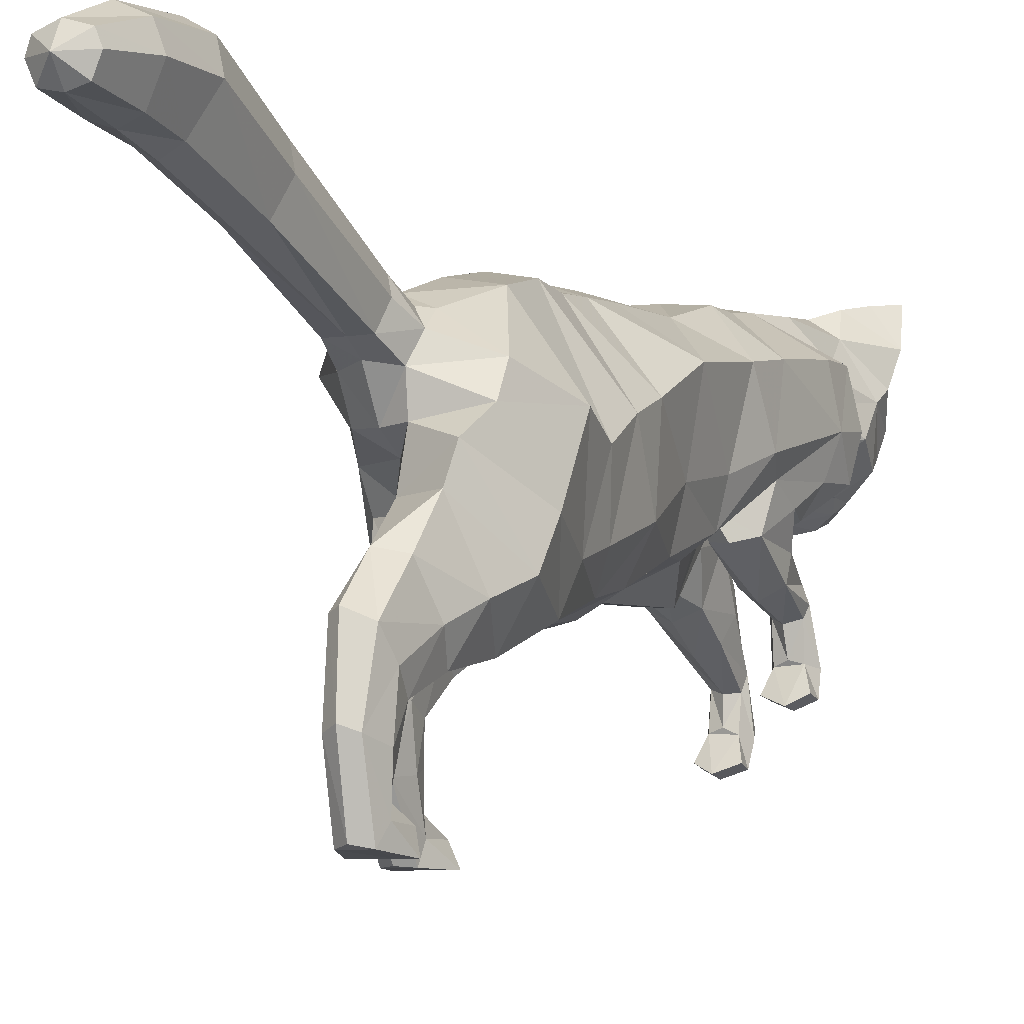
<metadata>
{"format":"obj","ext":"obj","renderer":"f3d","projection":"perspective","resolution":1024,"background":"white","views":[{"elev":-6.6,"azim":-154.3,"up":"+Z"}]}
</metadata>
<code>
o mesh_cat
v -0.05751 0.1438 0.09916
v -0.02739 0.1072 0.2119
v -0.03927 0.1707 0.1464
v -0.01678 0.1438 0.1982
v -0.01441 0.1615 0.1545
v -0.01045 0.1494 0.1987
v -0.04514 0.1002 0.08711
v -0.02407 0.07304 0.2202
v -0.03351 -0.0303 0.1228
v -0.01742 -0.01325 0.2249
v -0.03351 -0.079 0.1377
v -0.01895 -0.06631 0.2269
v -0.03351 0.01455 0.1063
v -0.01985 0.01903 0.2218
v -0.04464 -0.1194 0.1634
v -0.02008 -0.1079 0.2385
v -0.05355 -0.1841 0.1681
v -0.01874 -0.1568 0.2428
v -0.03693 -0.1942 0.1719
v -0.02407 -0.188 0.2453
v -0.02538 -0.2028 0.1873
v -0.03251 -0.23 0.2409
v -0.02556 -0.2198 0.1778
v -0.04768 -0.2515 0.2198
v -0.02536 -0.2404 0.1701
v -0.01857 -0.2733 0.2119
v -0.02169 -0.2477 0.1631
v -0.01084 -0.2698 0.194
v -0.01136 -0.2692 0.1616
v -0.02136 0.04557 0.219
v -0.03351 0.04229 0.1002
v -0.006634 0.06844 0.08216
v -0.006519 -0.1378 0.1538
v -0.03941 0.182 0.07926
v -0.01057 0.182 0.07927
v -0.03443 0.1695 0.06395
v -0.01448 0.1695 0.06395
v -0.03374 0.1951 0.1031
v -0.01503 0.1951 0.1031
v -0.03675 0.2106 0.06332
v -0.01328 0.2106 0.06331
v -0.03419 0.1989 0.05247
v -0.01512 0.1989 0.05246
v -0.03388 0.2207 0.07773
v -0.01639 0.2238 0.08084
v -0.03667 0.2146 0.0353
v -0.01437 0.2141 0.03536
v -0.03266 0.203 0.03426
v -0.01702 0.2027 0.0342
v -0.03242 0.2292 0.03978
v -0.01718 0.2292 0.03978
v -0.03543 0.2136 0.01074
v -0.01574 0.2138 0.01109
v -0.03172 0.2079 0.01766
v -0.01802 0.2079 0.01766
v -0.03281 0.2198 0.001011
v -0.01693 0.2198 0.001026
v -0.03479 0.1943 0.009482
v -0.01639 0.1942 0.01047
v -0.03881 0.1985 -0.00178
v -0.009355 0.1982 -0.001472
v -0.03874 -0.1166 0.1395
v -0.03871 -0.1622 0.1504
v -0.03276 -0.1543 0.1448
v -0.01387 -0.1182 0.1384
v -0.01469 -0.1726 0.1509
v -0.03771 -0.1476 0.1214
v -0.01522 -0.1479 0.1214
v -0.01469 -0.1554 0.147
v -0.01916 -0.184 0.1257
v -0.01776 -0.1806 0.1106
v -0.03057 -0.1851 0.1251
v -0.03251 -0.1808 0.1098
v -0.01622 -0.1961 0.09513
v -0.01781 -0.1824 0.089
v -0.03291 -0.1961 0.09507
v -0.03239 -0.1821 0.08989
v -0.01498 -0.1867 0.07417
v -0.01383 -0.1763 0.07635
v -0.03663 -0.1877 0.07445
v -0.03716 -0.1765 0.07665
v -0.05975 0.1295 0.1229
v -0.04576 0.1534 0.161
v -0.01454 0.164 0.1743
v -0.04921 0.08815 0.1101
v -0.04166 -0.02831 0.1524
v -0.04166 -0.07334 0.1606
v -0.04836 0.01797 0.1315
v -0.05042 -0.1042 0.1729
v -0.05789 -0.1887 0.1917
v -0.04934 -0.194 0.1942
v -0.03391 -0.2056 0.2079
v -0.04441 -0.2299 0.1944
v -0.02586 -0.2553 0.1692
v -0.04836 0.0614 0.1179
v -0.06053 0.1058 0.1645
v -0.05454 0.07313 0.1548
v -0.05032 -0.02719 0.2007
v -0.05033 -0.07984 0.2082
v -0.05117 0.01778 0.1801
v -0.05319 -0.1074 0.2129
v -0.055 -0.1787 0.2199
v -0.04611 -0.1841 0.2216
v -0.03475 -0.2087 0.2224
v -0.04648 -0.2402 0.2124
v -0.04009 -0.2689 0.203
v -0.0228 -0.2672 0.1933
v -0.05264 0.04476 0.1703
v -0.04612 0.1442 0.1785
v -0.01901 0.1575 0.1886
v -0.051 -0.1593 0.1665
v -0.01831 -0.1364 0.2395
v -0.005455 -0.1587 0.1586
v -0.04473 -0.1402 0.1532
v -0.01111 -0.1516 0.1356
v -0.007394 -0.1483 0.1468
v -0.03863 -0.1516 0.1355
v -0.01593 -0.183 0.1169
v -0.0342 -0.1841 0.116
v -0.01388 -0.1906 0.08738
v -0.03664 -0.1909 0.08811
v -0.05834 -0.1619 0.1885
v -0.0559 -0.1526 0.219
v -0.01055 -0.2536 0.1567
v -0.004213 -0.283 0.1793
v -0.01992 -0.2717 0.1768
v -0.01733 -0.2298 0.2511
v -0.01969 -0.2613 0.2386
v -0.05085 -0.261 0.2394
v -0.03645 -0.26 0.2607
v -0.02841 -0.2432 0.2569
v -0.02609 -0.2641 0.2454
v -0.0377 -0.2694 0.2585
v -0.04812 -0.2711 0.2622
v -0.01397 0.1737 0.1976
v -0.01085 0.1805 0.1837
v -0.01018 0.1696 0.2069
v -0.01503 0.2462 0.2284
v -0.009342 0.2536 0.2112
v -0.009585 0.2408 0.242
v -0.01974 0.3022 0.2489
v -0.009845 0.31 0.2274
v -0.01324 0.2966 0.2653
v -0.01885 0.337 0.2487
v -0.01124 0.337 0.2311
v -0.01385 0.3375 0.2621
v -0.01443 0.3675 0.2448
v -0.01021 0.3672 0.2349
v -0.01166 0.368 0.2522
v -0.04737 0.1622 0.08972
v -0.01138 0.1209 0.06976
v -0.03671 0.1781 0.1276
v -0.03637 0.1351 0.07089
v -0.006421 0.1516 0.08668
v -0.01148 0.165 0.1271
v -0.02252 0.07712 0.08492
v -0.01684 -0.1096 0.1528
v -0.01221 -0.03037 0.1123
v -0.01221 0.01282 0.0949
v -0.01938 0.1996 0.106
v -0.02239 0.2272 0.0832
v -0.0248 0.2337 0.04286
v -0.02459 0.2247 0.002746
v -0.02522 0.1905 0.01023
v -0.02462 0.1907 -0.001476
v -0.0258 -0.112 0.1367
v -0.02601 -0.1434 0.1144
v -0.02465 -0.1762 0.1072
v -0.02502 -0.181 0.09192
v -0.02687 -0.183 0.06954
v -0.02679 -0.1723 0.07108
v -0.01221 0.03762 0.09146
v -0.01645 -0.08104 0.1267
v -0.03706 -0.2644 0.189
v -0.03966 -0.252 0.1825
v 0 0.09741 0.09552
v -3e-06 0.106 0.2172
v -6e-06 0.1396 0.1446
v -1.6e-05 0.1419 0.2053
v -6e-06 0.1563 0.1538
v -1.8e-05 0.1471 0.2029
v -0 0.06006 0.08368
v -0 0.07005 0.2252
v -0 -0.03283 0.1061
v -0 -0.01533 0.2313
v -0 -0.0645 0.233
v -0 0.01082 0.09257
v -0 0.01946 0.2287
v -0 -0.09869 0.2391
v -0 -0.1502 0.246
v -0 -0.1797 0.2479
v -0 -0.1994 0.1867
v -0 -0.2307 0.2529
v -0 -0.2187 0.1753
v -0 -0.2584 0.2393
v -0 -0.2359 0.1664
v -0 -0.2735 0.2124
v -0 -0.2455 0.1594
v -0 -0.2705 0.1947
v -0 -0.2532 0.1551
v -0 -0.2795 0.1711
v -0 0.04395 0.2248
v -0 0.03306 0.08866
v 0.05751 0.04915 0.1064
v 0.02739 0.09402 0.2141
v 0.03926 0.09871 0.1485
v 0.01675 0.1414 0.1984
v 0.0144 0.1503 0.155
v 0.01042 0.1494 0.1987
v 0.04514 0.0303 0.09477
v 0.02407 0.06166 0.2225
v 0.03351 -0.0363 0.115
v 0.01742 -0.01325 0.2249
v 0.03351 -0.1058 0.119
v 0.01895 -0.06467 0.2242
v 0.03351 0.002537 0.108
v 0.01985 0.01602 0.2224
v 0.04464 -0.1514 0.1295
v 0.02008 -0.09646 0.2309
v 0.05355 -0.1728 0.1851
v 0.01874 -0.1457 0.2408
v 0.03693 -0.1753 0.1962
v 0.02407 -0.1772 0.2451
v 0.02538 -0.1964 0.1924
v 0.03251 -0.23 0.2409
v 0.02556 -0.2198 0.1779
v 0.04768 -0.2515 0.2198
v 0.02536 -0.2404 0.1701
v 0.01857 -0.2733 0.2119
v 0.02169 -0.2477 0.1631
v 0.01084 -0.2698 0.194
v 0.01136 -0.2692 0.1616
v 0.02136 0.03758 0.2208
v 0.03351 0.01983 0.1031
v 0.006634 0.05263 0.08401
v 0.006518 -0.1589 0.1407
v -0 -0.1853 0.1674
v 0.03941 0.08283 0.08206
v 0.01057 0.08284 0.08204
v 0.03443 0.06722 0.06985
v 0.01448 0.06723 0.06985
v 0.03374 0.09937 0.1036
v 0.01503 0.09938 0.1036
v 0.03675 0.1047 0.05891
v 0.01328 0.1046 0.05885
v 0.03419 0.09019 0.05287
v 0.01512 0.0902 0.05288
v 0.03388 0.1189 0.06895
v 0.01639 0.1229 0.07096
v 0.03667 0.09778 0.03144
v 0.01437 0.09773 0.03146
v 0.03266 0.08669 0.03447
v 0.01702 0.08671 0.03447
v 0.03242 0.1134 0.03015
v 0.01718 0.1134 0.03015
v 0.03543 0.08757 0.008114
v 0.01574 0.08755 0.008089
v 0.03172 0.08457 0.01702
v 0.01802 0.08467 0.01706
v 0.03281 0.092 -0.002808
v 0.01693 0.09198 -0.00281
v 0.03479 0.06796 0.008275
v 0.01639 0.06796 0.008216
v 0.03881 0.07109 -0.00342
v 0.009355 0.07113 -0.003484
v 0.03874 -0.1748 0.1154
v 0.03871 -0.1868 0.1614
v 0.03276 -0.215 0.1256
v 0.01387 -0.1772 0.1156
v 0.01469 -0.1871 0.1664
v 0.03771 -0.2027 0.1022
v 0.01522 -0.202 0.1016
v 0.01469 -0.2169 0.1287
v 0.01916 -0.238 0.09859
v 0.01776 -0.2322 0.08172
v 0.03057 -0.2391 0.09754
v 0.03251 -0.2318 0.08343
v 0.01622 -0.2443 0.06636
v 0.01781 -0.2285 0.06232
v 0.03291 -0.2441 0.06609
v 0.03239 -0.2283 0.06325
v 0.01498 -0.2328 0.0467
v 0.01383 -0.2224 0.04925
v 0.03663 -0.2333 0.04661
v 0.03716 -0.2221 0.04959
v -1.7e-05 0.1701 0.1766
v 0.05975 0.03712 0.132
v 0.04576 0.09372 0.1645
v 0.01451 0.1615 0.1744
v 0.04921 0.02239 0.1188
v 0.04166 -0.02969 0.1411
v 0.04166 -0.09203 0.1381
v 0.04836 0.004176 0.1338
v 0.05042 -0.1195 0.1483
v 0.05789 -0.1515 0.1962
v 0.04934 -0.1603 0.2019
v 0.03391 -0.1952 0.2161
v 0.04441 -0.2299 0.1944
v 0.02586 -0.2553 0.1692
v 0.04836 0.02179 0.1236
v -0 -0.2697 0.1614
v 0.06053 0.03137 0.1746
v 0.05454 0.01298 0.1653
v 0.05032 -0.02039 0.1916
v 0.05033 -0.06904 0.1888
v 0.05117 0.007344 0.1823
v 0.05319 -0.09273 0.1949
v 0.055 -0.1415 0.2153
v 0.04611 -0.1646 0.2241
v 0.03475 -0.2071 0.2231
v 0.04648 -0.2402 0.2124
v 0.04009 -0.2689 0.203
v 0.0228 -0.2672 0.1933
v 0.05264 0.01919 0.1752
v 0.04611 0.1178 0.1807
v 0.01897 0.1575 0.1886
v -0 -0.1282 0.2427
v 0.051 -0.1695 0.1619
v 0.01831 -0.1235 0.2346
v 0.005455 -0.17 0.1569
v 0.04473 -0.1793 0.1433
v 0.01111 -0.2097 0.1153
v 0.007394 -0.1861 0.1459
v 0.03863 -0.2099 0.1158
v 0.01593 -0.235 0.0901
v 0.0342 -0.2362 0.08883
v 0.01388 -0.238 0.06062
v 0.03664 -0.2373 0.05978
v 0.05834 -0.1425 0.1746
v 0.0559 -0.1201 0.204
v -0 -0.2832 0.1797
v 0.01055 -0.2536 0.1567
v 0.004213 -0.283 0.1793
v 0.01992 -0.2717 0.1768
v 0.01733 -0.2298 0.2511
v 0.01969 -0.2613 0.2386
v 0.05085 -0.261 0.2394
v 0.03645 -0.26 0.2607
v 0.02841 -0.2432 0.2569
v 0.02609 -0.2641 0.2454
v 0.0377 -0.2694 0.2585
v 0.04812 -0.2711 0.2622
v -0.000316 -0.1124 0.1101
v -0.000316 -0.1421 0.1494
v -0 -0.1741 0.1633
v -0.000316 -0.1633 0.1574
v -1.8e-05 0.1815 0.1835
v 0.01394 0.1737 0.1977
v 0.01082 0.1805 0.1838
v -1.8e-05 0.1684 0.2122
v 0.01014 0.1696 0.2069
v 0.01499 0.2462 0.2284
v 0.009306 0.2536 0.2112
v -1.8e-05 0.2395 0.2493
v -1.8e-05 0.2546 0.2059
v 0.009549 0.2407 0.2419
v 0.01971 0.3022 0.2489
v 0.009809 0.3101 0.2274
v -1.8e-05 0.2962 0.2731
v -1.8e-05 0.3107 0.2218
v 0.0132 0.2966 0.2653
v 0.01881 0.337 0.2487
v 0.01121 0.337 0.2311
v -1.8e-05 0.3392 0.2687
v -1.8e-05 0.336 0.2271
v 0.01381 0.3375 0.2621
v 0.01439 0.3675 0.2448
v 0.01018 0.3672 0.2349
v -1.8e-05 0.3691 0.2558
v -1.8e-05 0.3665 0.2326
v 0.01162 0.368 0.2522
v -1.8e-05 0.3752 0.2438
v 0.04737 0.0646 0.09492
v 0.01138 0.06041 0.07484
v 0.03671 0.09141 0.1297
v 0.03637 0.04772 0.07818
v 0.006421 0.07818 0.09041
v 0.01148 0.1028 0.1286
v 0.02252 0.04156 0.08888
v 0.01684 -0.1436 0.122
v 0.01221 -0.03406 0.1068
v 0.01221 0.009059 0.09542
v 0.01938 0.1043 0.1057
v 0.02239 0.1269 0.07199
v 0.02481 0.1187 0.03143
v 0.02459 0.09717 -0.002153
v 0.02522 0.06425 0.008467
v 0.02462 0.06382 -0.003229
v 0.0258 -0.1713 0.1095
v 0.02601 -0.1968 0.09551
v 0.02465 -0.227 0.08093
v 0.02502 -0.2274 0.06572
v 0.02687 -0.2285 0.04218
v 0.02679 -0.2181 0.04429
v 0.01221 0.02843 0.09259
v 0.01645 -0.1111 0.1112
v 0.03706 -0.2644 0.189
v 0.03966 -0.252 0.1825
f 39 154 35
f 20 22 127
f 4 110 109
f 116 33 113
f 157 11 173
f 176 155 178
f 58 52 60
f 176 182 32
f 51 41 47
f 50 40 44
f 55 47 49
f 46 54 48
f 53 55 59
f 237 66 345
f 157 65 166
f 114 15 62
f 116 69 115
f 118 74 120
f 17 63 19
f 103 92 104
f 83 5 3
f 152 1 3
f 20 104 22
f 178 5 180
f 74 78 120
f 76 121 80
f 119 76 72
f 117 72 64
f 66 113 345
f 22 131 127
f 130 129 134
f 132 130 133
f 133 130 134
f 39 155 154
f 25 27 94
f 54 58 164
f 345 113 346
f 33 343 344
f 286 136 347
f 151 176 32
f 343 157 173
f 32 172 156
f 155 39 160
f 15 122 89
f 164 54 55
f 132 133 129
f 133 134 129
f 23 196 25
f 124 27 198
f 4 6 110
f 116 65 33
f 157 15 11
f 152 160 38
f 176 154 155
f 37 35 154
f 51 45 41
f 35 43 41
f 50 46 40
f 55 53 47
f 46 52 54
f 52 56 60
f 156 7 153
f 157 33 65
f 116 66 69
f 118 70 74
f 67 73 119
f 103 91 92
f 301 201 29
f 152 150 1
f 20 103 104
f 10 188 14
f 109 110 84
f 119 121 76
f 63 17 111
f 66 116 113
f 22 24 129
f 132 131 130
f 286 84 136
f 343 33 157
f 155 152 3
f 126 94 29
f 77 169 75
f 75 79 171
f 76 80 170
f 60 56 165
f 56 163 57
f 200 124 198
f 94 175 25
f 107 174 126
f 151 154 176
f 165 58 60
f 31 85 7
f 105 22 104
f 59 165 61
f 155 5 178
f 102 91 103
f 369 146 364
f 114 111 15
f 72 74 70
f 173 184 343
f 139 360 355
f 95 97 85
f 144 142 141
f 145 370 365
f 173 9 158
f 84 180 5
f 122 102 123
f 38 150 152
f 7 82 1
f 21 237 192
f 101 122 123
f 372 148 147
f 46 42 40
f 128 131 132
f 179 6 4
f 100 30 108
f 105 92 93
f 53 61 57
f 91 21 92
f 21 194 23
f 156 151 32
f 73 169 77
f 174 94 126
f 43 47 41
f 78 75 120
f 31 88 95
f 73 121 119
f 344 113 33
f 350 140 137
f 128 129 24
f 114 64 63
f 157 62 15
f 126 28 107
f 2 97 8
f 93 21 23
f 110 136 84
f 11 89 87
f 147 145 144
f 181 137 6
f 34 42 36
f 65 167 166
f 177 8 183
f 2 109 96
f 197 28 199
f 99 89 101
f 129 131 22
f 372 149 369
f 144 149 147
f 146 141 143
f 35 45 39
f 107 106 174
f 110 137 135
f 76 78 74
f 105 106 24
f 57 165 56
f 122 17 90
f 163 50 162
f 1 153 7
f 12 185 10
f 62 167 67
f 83 96 109
f 175 105 93
f 139 141 142
f 52 50 56
f 197 128 26
f 88 108 95
f 158 13 159
f 98 14 100
f 37 153 36
f 156 31 7
f 160 44 38
f 168 68 71
f 34 44 40
f 9 88 13
f 101 112 16
f 71 169 168
f 199 125 331
f 17 91 90
f 347 139 355
f 18 103 20
f 83 84 5
f 24 26 128
f 70 115 69
f 79 170 171
f 62 117 114
f 80 77 81
f 160 45 161
f 201 126 29
f 12 189 186
f 45 162 161
f 19 66 237
f 2 179 4
f 36 43 37
f 86 11 87
f 142 365 360
f 85 96 82
f 196 27 25
f 48 55 49
f 18 191 190
f 82 3 1
f 42 49 43
f 137 138 135
f 301 124 200
f 108 8 97
f 44 162 50
f 98 87 99
f 98 12 10
f 64 66 63
f 317 16 112
f 136 138 139
f 170 81 171
f 99 16 12
f 190 112 18
f 127 195 193
f 159 203 187
f 164 55 54
f 202 14 188
f 183 30 202
f 193 20 127
f 150 36 153
f 354 143 140
f 168 67 167
f 51 53 57
f 71 120 75
f 65 115 68
f 68 118 71
f 86 100 88
f 138 143 141
f 51 163 162
f 123 18 112
f 364 143 359
f 187 158 159
f 77 171 81
f 94 124 29
f 107 28 26
f 67 72 117
f 201 331 125
f 93 25 175
f 182 172 32
f 64 70 69
f 13 172 159
f 243 239 377
f 223 335 225
f 207 315 316
f 323 320 236
f 380 396 214
f 176 178 378
f 262 256 258
f 176 235 182
f 255 251 245
f 254 248 244
f 259 253 251
f 250 252 258
f 257 263 259
f 237 345 270
f 380 389 269
f 321 266 218
f 323 322 273
f 325 327 278
f 220 222 267
f 309 310 297
f 288 206 208
f 375 206 204
f 223 225 310
f 178 180 208
f 278 327 282
f 280 284 328
f 326 276 280
f 324 268 276
f 270 345 320
f 225 335 339
f 338 342 337
f 340 341 338
f 341 342 338
f 243 377 378
f 228 299 230
f 258 387 262
f 345 346 320
f 236 344 343
f 286 347 349
f 374 235 176
f 343 396 380
f 235 379 395
f 378 383 243
f 329 218 294
f 387 259 258
f 340 337 341
f 341 337 342
f 226 196 194
f 332 198 230
f 207 316 209
f 323 236 269
f 380 214 218
f 375 383 378
f 176 378 377
f 241 377 239
f 255 245 249
f 239 247 241
f 254 244 250
f 259 251 257
f 250 258 256
f 256 264 260
f 379 376 210
f 380 269 236
f 323 273 270
f 325 278 274
f 271 326 277
f 309 297 296
f 301 232 201
f 375 204 373
f 223 310 309
f 213 188 185
f 315 289 316
f 326 280 328
f 267 318 220
f 270 320 323
f 225 337 227
f 340 338 339
f 286 349 289
f 343 380 236
f 378 206 375
f 334 232 299
f 281 279 392
f 279 394 283
f 280 393 284
f 264 388 260
f 260 261 386
f 200 198 332
f 299 228 398
f 313 334 397
f 374 377 241
f 388 262 387
f 290 234 210
f 311 225 227
f 263 388 387
f 178 206 378
f 308 296 295
f 366 369 364
f 321 318 267
f 276 278 280
f 343 381 396
f 353 360 358
f 303 300 290
f 358 362 357
f 363 370 368
f 381 214 396
f 180 289 208
f 330 295 329
f 242 373 238
f 204 290 210
f 224 237 222
f 330 294 307
f 372 368 370
f 250 246 252
f 336 339 335
f 179 209 181
f 233 306 314
f 298 310 311
f 257 265 263
f 297 222 296
f 226 192 224
f 379 374 376
f 277 392 391
f 397 299 398
f 247 251 253
f 279 282 327
f 300 216 234
f 277 328 281
f 236 346 344
f 350 356 354
f 336 337 340
f 321 268 324
f 218 389 380
f 334 231 333
f 211 302 205
f 224 298 226
f 349 316 289
f 294 214 292
f 363 367 362
f 351 181 209
f 238 246 244
f 269 390 272
f 183 205 177
f 205 315 207
f 197 231 229
f 307 292 305
f 337 339 338
f 372 371 367
f 362 371 366
f 366 357 362
f 249 239 243
f 313 312 229
f 316 351 209
f 282 280 278
f 312 311 227
f 261 388 265
f 329 220 318
f 386 254 260
f 210 373 204
f 215 185 186
f 266 390 389
f 288 302 287
f 398 311 397
f 353 357 352
f 256 254 250
f 197 336 195
f 314 293 300
f 381 216 212
f 217 304 306
f 240 374 241
f 379 234 395
f 383 248 384
f 272 391 275
f 238 248 242
f 216 291 212
f 219 330 307
f 275 392 279
f 199 333 231
f 296 220 295
f 347 353 349
f 221 309 308
f 208 315 288
f 227 229 312
f 274 322 325
f 283 393 282
f 266 324 271
f 281 284 285
f 383 249 243
f 201 334 333
f 186 219 215
f 249 385 255
f 222 270 267
f 207 177 205
f 240 247 246
f 292 212 291
f 358 365 363
f 287 303 290
f 196 230 198
f 252 259 258
f 190 223 221
f 287 206 288
f 246 253 252
f 352 351 348
f 301 332 232
f 211 314 303
f 248 385 384
f 305 291 304
f 304 215 305
f 267 273 268
f 319 189 317
f 349 352 348
f 393 285 284
f 215 307 305
f 221 317 190
f 335 195 336
f 187 395 382
f 259 387 258
f 188 233 202
f 202 211 183
f 335 191 193
f 373 240 238
f 354 361 359
f 271 391 390
f 255 257 251
f 275 327 325
f 269 322 323
f 272 325 322
f 306 291 293
f 352 361 356
f 255 386 261
f 319 308 330
f 361 364 359
f 382 184 187
f 394 281 285
f 299 332 230
f 313 229 231
f 271 276 326
f 201 333 331
f 228 298 398
f 235 203 182
f 268 274 276
f 382 234 216
f 58 54 52
f 15 111 122
f 23 194 196
f 152 155 160
f 35 37 43
f 10 185 188
f 151 37 154
f 165 164 58
f 31 95 85
f 105 24 22
f 59 164 165
f 155 3 5
f 102 90 91
f 369 149 146
f 114 63 111
f 72 76 74
f 173 158 184
f 139 142 360
f 95 108 97
f 144 145 142
f 145 148 370
f 173 11 9
f 84 286 180
f 122 90 102
f 38 34 150
f 7 85 82
f 21 19 237
f 101 89 122
f 372 370 148
f 46 48 42
f 128 127 131
f 179 181 6
f 100 14 30
f 105 104 92
f 53 59 61
f 91 19 21
f 21 192 194
f 156 153 151
f 73 168 169
f 174 175 94
f 43 49 47
f 78 79 75
f 31 13 88
f 73 77 121
f 344 346 113
f 350 354 140
f 128 132 129
f 114 117 64
f 157 166 62
f 126 125 28
f 2 96 97
f 93 92 21
f 110 135 136
f 11 15 89
f 147 148 145
f 181 350 137
f 34 40 42
f 65 68 167
f 177 2 8
f 2 4 109
f 197 26 28
f 99 87 89
f 129 130 131
f 372 147 149
f 144 146 149
f 146 144 141
f 35 41 45
f 107 26 106
f 110 6 137
f 76 170 78
f 105 174 106
f 57 61 165
f 122 111 17
f 163 56 50
f 1 150 153
f 12 186 185
f 62 166 167
f 83 82 96
f 175 174 105
f 139 138 141
f 52 46 50
f 197 195 128
f 88 100 108
f 158 9 13
f 98 10 14
f 37 151 153
f 156 172 31
f 160 161 44
f 168 167 68
f 34 38 44
f 9 86 88
f 101 123 112
f 71 75 169
f 199 28 125
f 17 19 91
f 347 136 139
f 18 102 103
f 83 109 84
f 24 106 26
f 70 118 115
f 79 78 170
f 62 67 117
f 80 121 77
f 160 39 45
f 201 125 126
f 12 16 189
f 45 51 162
f 19 63 66
f 2 177 179
f 36 42 43
f 86 9 11
f 142 145 365
f 85 97 96
f 196 198 27
f 48 54 55
f 18 20 191
f 82 83 3
f 42 48 49
f 137 140 138
f 301 29 124
f 108 30 8
f 44 161 162
f 98 86 87
f 98 99 12
f 64 69 66
f 317 189 16
f 136 135 138
f 170 80 81
f 99 101 16
f 190 317 112
f 127 128 195
f 159 172 203
f 164 59 55
f 202 30 14
f 183 8 30
f 193 191 20
f 150 34 36
f 354 359 143
f 168 73 67
f 51 47 53
f 71 118 120
f 65 116 115
f 68 115 118
f 86 98 100
f 138 140 143
f 51 57 163
f 123 102 18
f 364 146 143
f 187 184 158
f 77 75 171
f 94 27 124
f 67 119 72
f 93 23 25
f 182 203 172
f 64 72 70
f 13 31 172
f 262 264 256
f 329 318 218
f 226 228 196
f 375 242 383
f 239 245 247
f 213 217 188
f 374 176 377
f 388 264 262
f 290 300 234
f 311 310 225
f 263 265 388
f 178 208 206
f 308 309 296
f 366 371 369
f 321 218 318
f 276 274 278
f 343 184 381
f 353 355 360
f 303 314 300
f 358 363 362
f 363 365 370
f 381 212 214
f 180 286 289
f 330 308 295
f 242 375 373
f 204 287 290
f 224 192 237
f 330 329 294
f 372 367 368
f 250 244 246
f 336 340 339
f 179 207 209
f 233 217 306
f 298 297 310
f 257 261 265
f 297 224 222
f 226 194 192
f 379 235 374
f 277 281 392
f 397 334 299
f 247 245 251
f 279 283 282
f 300 293 216
f 277 326 328
f 236 320 346
f 350 351 356
f 336 227 337
f 321 267 268
f 218 266 389
f 334 313 231
f 211 303 302
f 224 297 298
f 349 348 316
f 294 218 214
f 363 368 367
f 351 350 181
f 238 240 246
f 269 389 390
f 183 211 205
f 205 302 315
f 197 199 231
f 307 294 292
f 337 225 339
f 372 369 371
f 362 367 371
f 366 361 357
f 249 245 239
f 313 397 312
f 316 348 351
f 282 393 280
f 312 397 311
f 261 260 388
f 329 295 220
f 386 385 254
f 210 376 373
f 215 213 185
f 266 271 390
f 288 315 302
f 398 298 311
f 353 358 357
f 256 260 254
f 197 229 336
f 314 306 293
f 381 382 216
f 217 213 304
f 240 376 374
f 379 210 234
f 383 242 248
f 272 390 391
f 238 244 248
f 216 293 291
f 219 319 330
f 275 391 392
f 199 331 333
f 296 222 220
f 347 355 353
f 221 223 309
f 208 289 315
f 227 336 229
f 274 273 322
f 283 394 393
f 266 321 324
f 281 328 284
f 383 384 249
f 201 232 334
f 186 189 219
f 249 384 385
f 222 237 270
f 207 179 177
f 240 241 247
f 292 214 212
f 358 360 365
f 287 302 303
f 196 228 230
f 252 253 259
f 190 191 223
f 287 204 206
f 246 247 253
f 352 356 351
f 301 200 332
f 211 233 314
f 248 254 385
f 305 292 291
f 304 213 215
f 267 270 273
f 319 219 189
f 349 353 352
f 393 394 285
f 215 219 307
f 221 319 317
f 335 193 195
f 187 203 395
f 259 263 387
f 188 217 233
f 202 233 211
f 335 223 191
f 373 376 240
f 354 356 361
f 271 277 391
f 255 261 257
f 275 279 327
f 269 272 322
f 272 275 325
f 306 304 291
f 352 357 361
f 255 385 386
f 319 221 308
f 361 366 364
f 382 381 184
f 394 279 281
f 299 232 332
f 271 324 276
f 228 226 298
f 235 395 203
f 268 273 274
f 382 395 234

</code>
